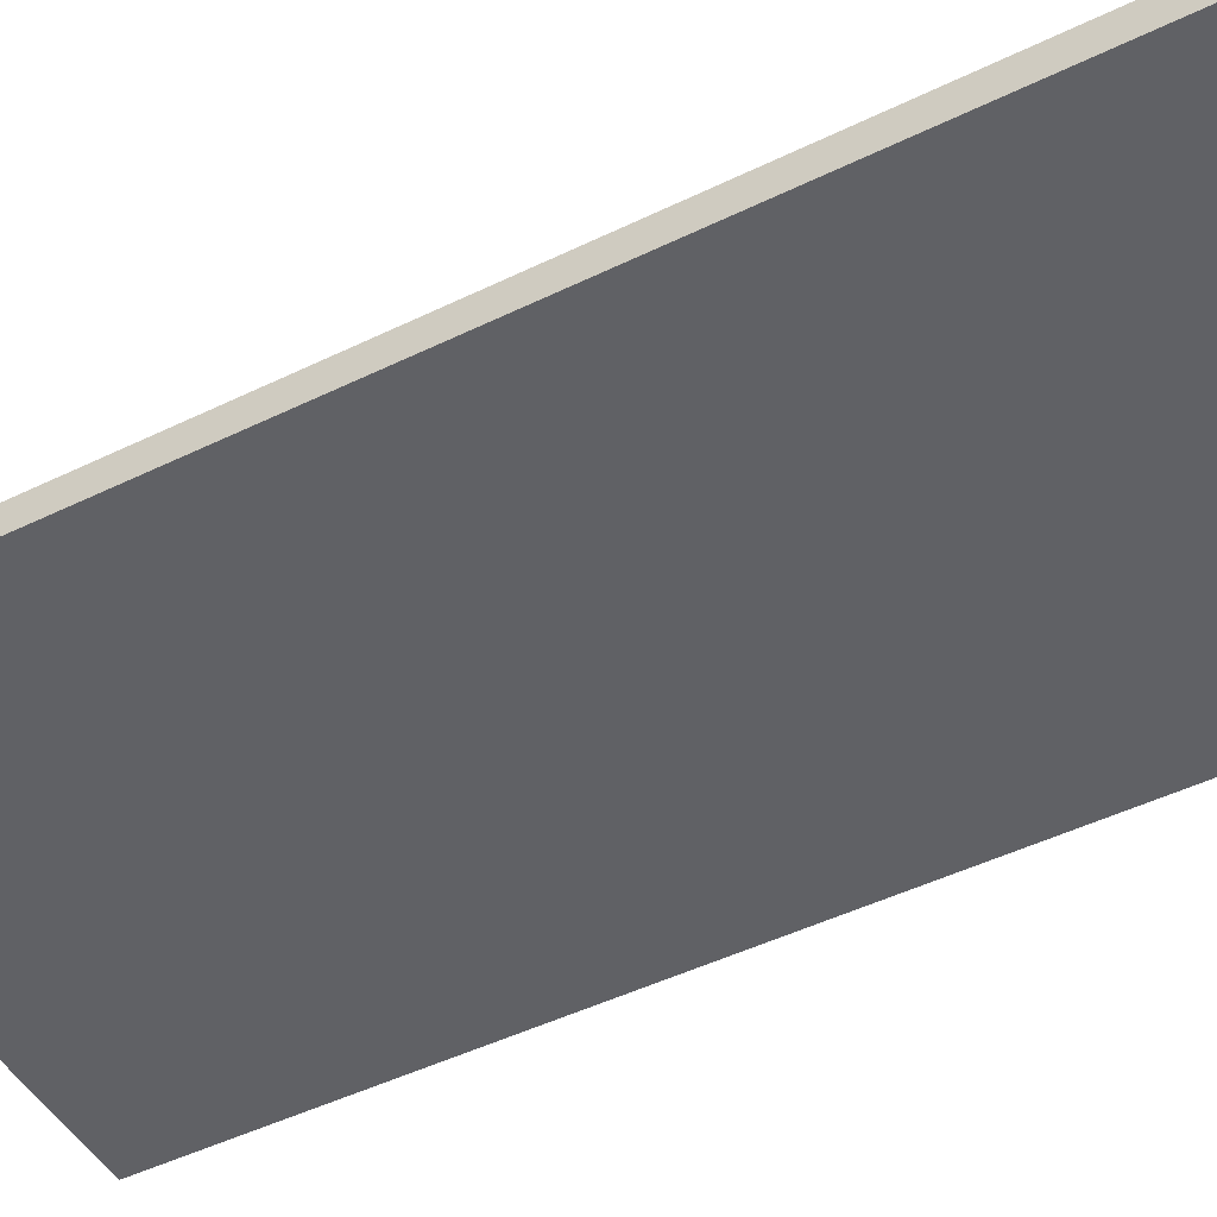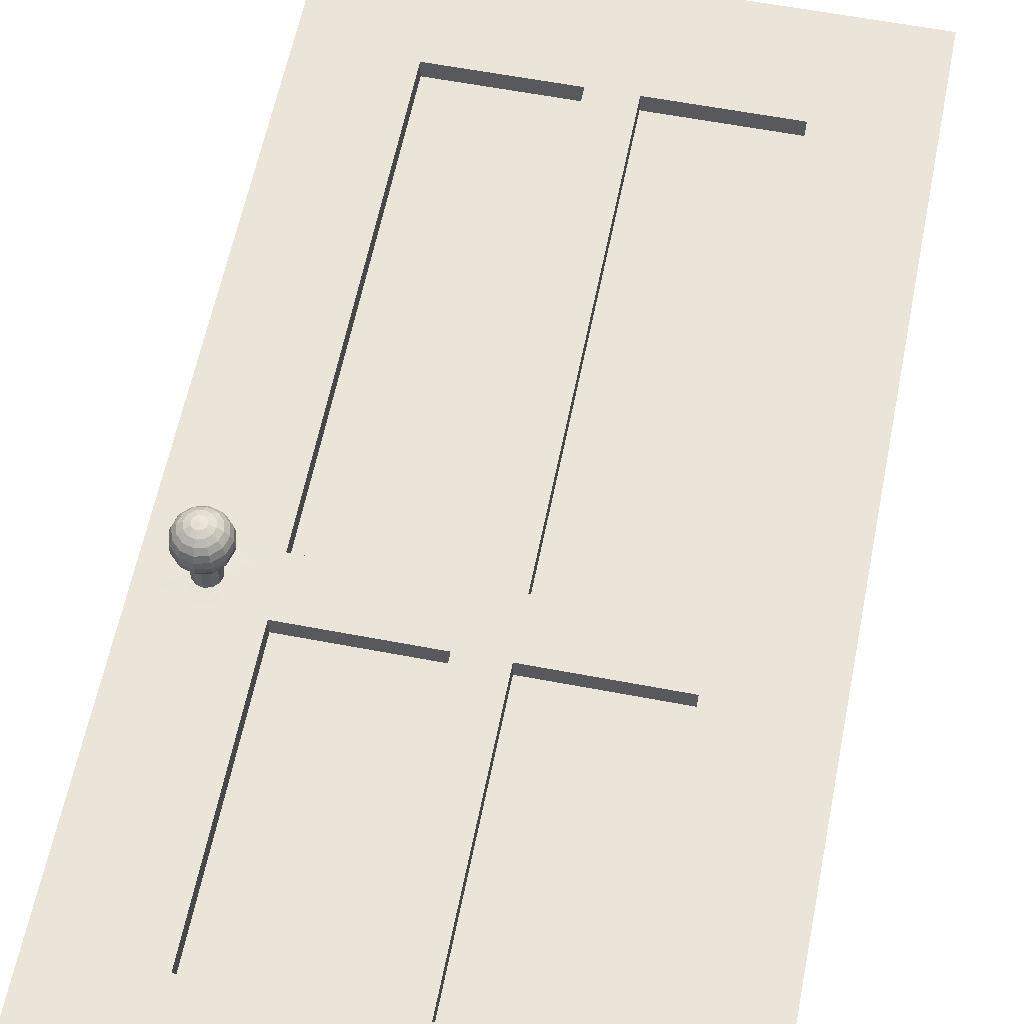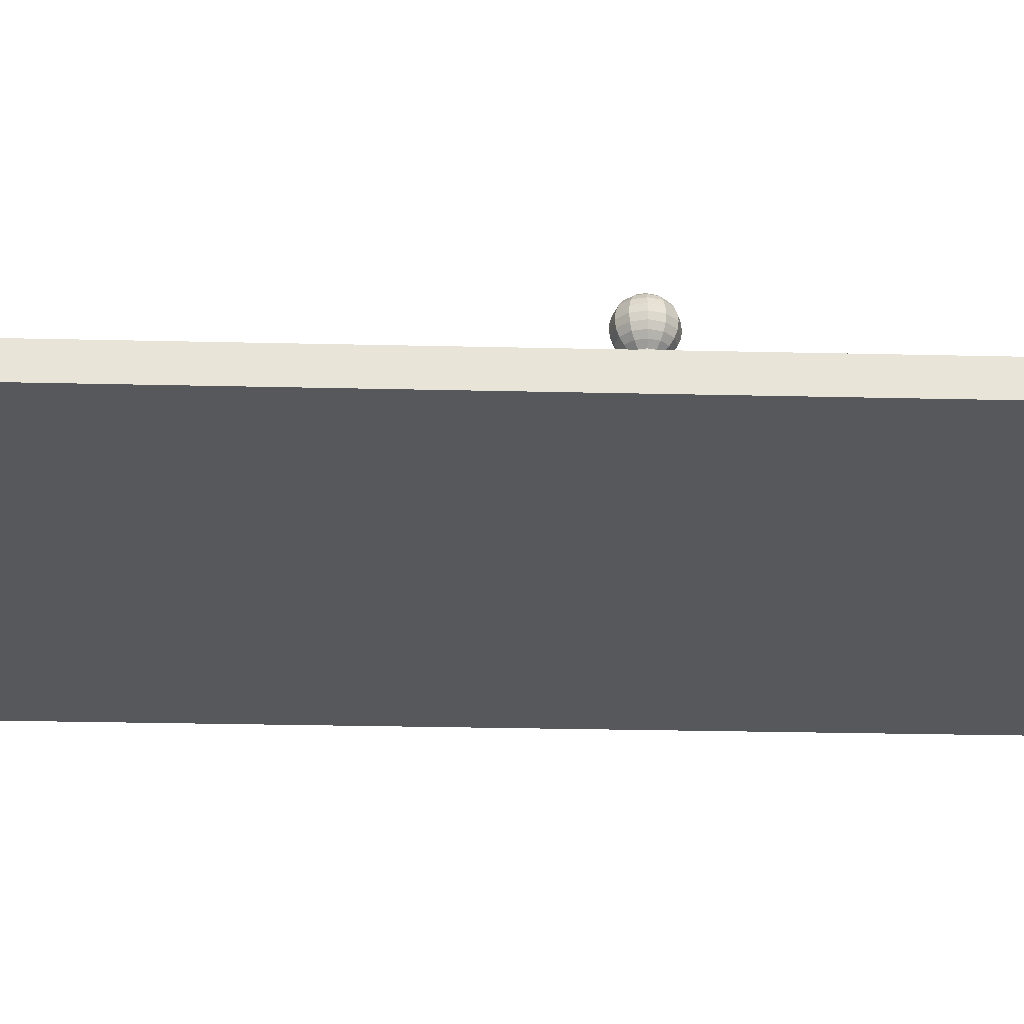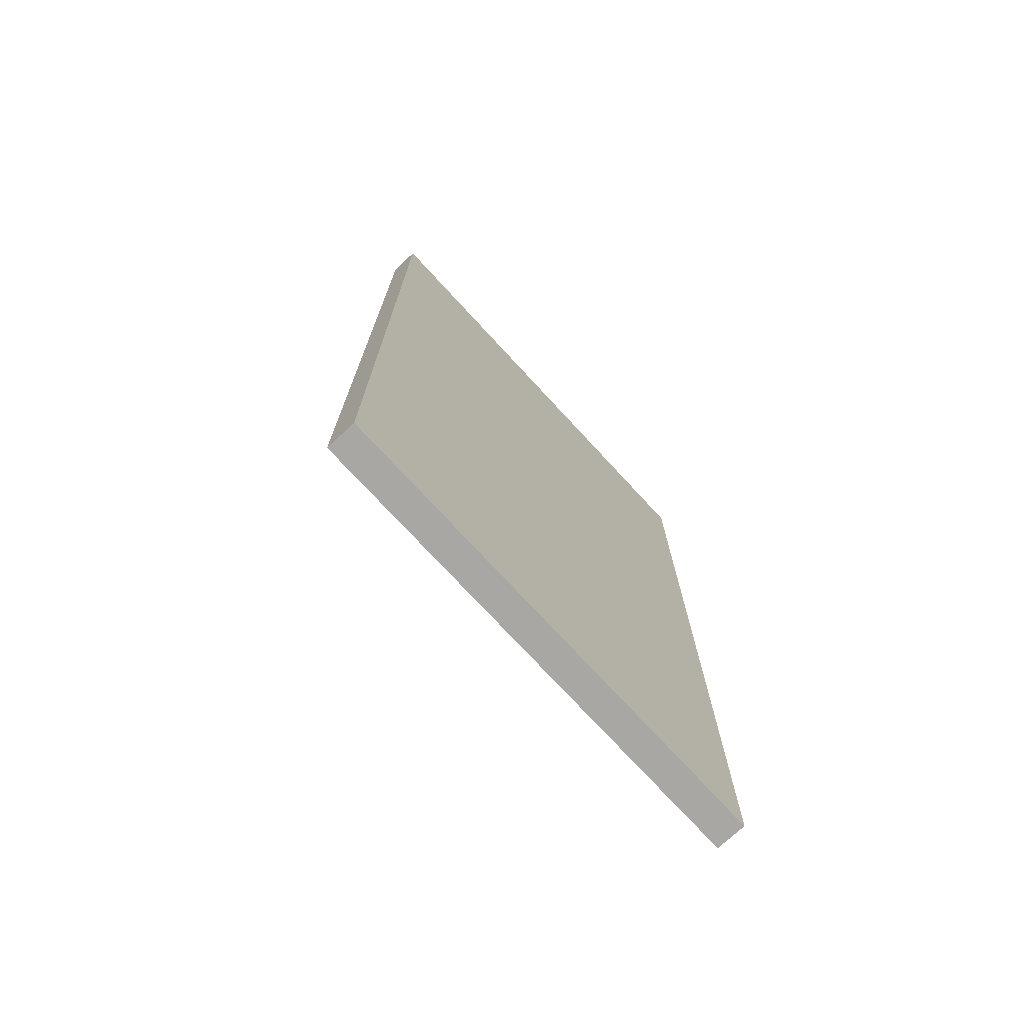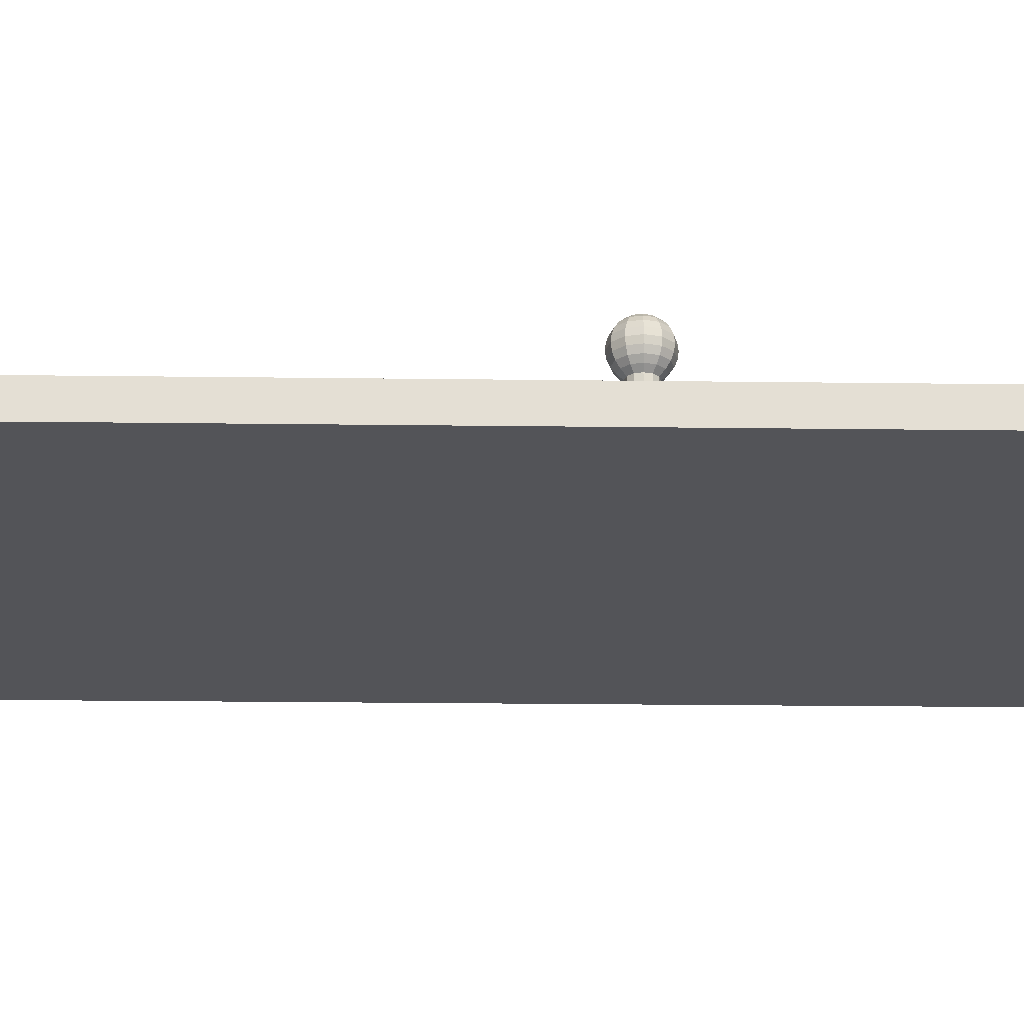
<metadata>
{"format":"obj","ext":"obj","renderer":"f3d","projection":"perspective","resolution":1024,"background":"white","views":[{"elev":-47.8,"azim":-61.3,"up":"+Z"},{"elev":58.8,"azim":-168.8,"up":"+Z"},{"elev":-28.4,"azim":88.0,"up":"+Z"},{"elev":-74.4,"azim":132.7,"up":"+Y"},{"elev":-23.4,"azim":88.8,"up":"+Z"}]}
</metadata>
<code>
g default
v 70.17 197.6 5.643
v 68.72 199 5.643
v 66.73 199.5 5.643
v 64.74 199 5.643
v 63.28 197.6 5.643
v 62.75 195.6 5.643
v 63.28 193.6 5.643
v 64.74 192.1 5.643
v 66.73 191.6 5.643
v 68.72 192.1 5.643
v 70.17 193.6 5.643
v 70.7 195.6 5.643
v 70.17 197.6 13.6
v 68.72 199 13.6
v 66.73 199.5 13.6
v 64.74 199 13.6
v 63.28 197.6 13.6
v 62.75 195.6 13.6
v 63.28 193.6 13.6
v 64.74 192.1 13.6
v 66.73 191.6 13.6
v 68.72 192.1 13.6
v 70.17 193.6 13.6
v 70.7 195.6 13.6
v 71.55 198.4 15.07
v 69.5 200.4 15.07
v 66.7 201.2 15.07
v 63.9 200.4 15.07
v 61.85 198.4 15.07
v 61.1 195.6 15.07
v 61.85 192.8 15.07
v 63.9 190.7 15.07
v 66.7 190 15.07
v 69.5 190.7 15.07
v 71.55 192.8 15.07
v 72.3 195.6 15.07
v 72.64 199 16.71
v 70.13 201.5 16.71
v 66.7 202.4 16.71
v 63.27 201.5 16.71
v 60.76 199 16.71
v 59.84 195.6 16.71
v 60.76 192.1 16.71
v 63.27 189.6 16.71
v 66.7 188.7 16.71
v 70.13 189.6 16.71
v 72.64 192.1 16.71
v 73.56 195.6 16.71
v 73.32 199.4 18.63
v 70.52 202.2 18.63
v 66.7 203.2 18.63
v 62.87 202.2 18.63
v 60.07 199.4 18.63
v 59.05 195.6 18.63
v 60.07 191.7 18.63
v 62.87 188.9 18.63
v 66.7 187.9 18.63
v 70.52 188.9 18.63
v 73.32 191.7 18.63
v 74.35 195.6 18.63
v 73.56 199.5 20.68
v 70.66 202.4 20.68
v 66.7 203.5 20.68
v 62.74 202.4 20.68
v 59.84 199.5 20.68
v 58.78 195.6 20.68
v 59.84 191.6 20.68
v 62.74 188.7 20.68
v 66.7 187.6 20.68
v 70.66 188.7 20.68
v 73.56 191.6 20.68
v 74.62 195.6 20.68
v 73.32 199.4 22.73
v 70.52 202.2 22.73
v 66.7 203.2 22.73
v 62.87 202.2 22.73
v 60.07 199.4 22.73
v 59.05 195.6 22.73
v 60.07 191.7 22.73
v 62.87 188.9 22.73
v 66.7 187.9 22.73
v 70.52 188.9 22.73
v 73.32 191.7 22.73
v 74.35 195.6 22.73
v 72.64 199 24.64
v 70.13 201.5 24.64
v 66.7 202.4 24.64
v 63.27 201.5 24.64
v 60.76 199 24.64
v 59.84 195.6 24.64
v 60.76 192.1 24.64
v 63.27 189.6 24.64
v 66.7 188.7 24.64
v 70.13 189.6 24.64
v 72.64 192.1 24.64
v 73.56 195.6 24.64
v 71.55 198.4 26.28
v 69.5 200.4 26.28
v 66.7 201.2 26.28
v 63.9 200.4 26.28
v 61.85 198.4 26.28
v 61.1 195.6 26.28
v 61.85 192.8 26.28
v 63.9 190.7 26.28
v 66.7 190 26.28
v 69.5 190.7 26.28
v 71.55 192.8 26.28
v 72.3 195.6 26.28
v 70.13 197.5 27.53
v 68.68 199 27.53
v 66.7 199.5 27.53
v 64.72 199 27.53
v 63.27 197.5 27.53
v 62.74 195.6 27.53
v 63.27 193.6 27.53
v 64.72 192.1 27.53
v 66.7 191.6 27.53
v 68.68 192.1 27.53
v 70.13 193.6 27.53
v 70.66 195.6 27.53
v 68.47 196.6 28.33
v 67.72 197.3 28.33
v 66.7 197.6 28.33
v 65.67 197.3 28.33
v 64.92 196.6 28.33
v 64.65 195.6 28.33
v 64.92 194.5 28.33
v 65.67 193.8 28.33
v 66.7 193.5 28.33
v 67.72 193.8 28.33
v 68.47 194.5 28.33
v 68.75 195.6 28.33
v 66.7 195.6 28.6
v -83.68 0.7178 5.293
v -50.21 0.7178 5.293
v -7.252 0.7178 5.293
v 7.252 0.7178 5.293
v 50.21 0.7178 5.293
v 83.68 0.7178 5.293
v -83.68 37.22 5.293
v -50.21 37.22 5.293
v -7.252 37.22 5.293
v 7.252 37.22 5.293
v 50.21 37.22 5.293
v 83.68 37.22 5.293
v -83.68 186.4 5.293
v -50.21 186.4 5.293
v -7.252 186.4 5.293
v 7.252 186.4 5.293
v 50.21 186.4 5.293
v 83.68 186.4 5.293
v -83.68 204.7 5.293
v -50.21 204.7 5.293
v -7.252 204.7 5.293
v 7.252 204.7 5.293
v 50.21 204.7 5.293
v 83.68 204.7 5.293
v -83.68 293.6 5.293
v -50.21 293.6 5.293
v -7.252 293.6 5.293
v 7.252 293.6 5.293
v 50.21 293.6 5.293
v 83.68 293.6 5.293
v -83.68 337.6 5.293
v -50.21 337.6 5.293
v -7.252 337.6 5.293
v 7.252 337.6 5.293
v 50.21 337.6 5.293
v 83.68 337.6 5.293
v -83.68 337.6 -5.293
v -50.21 337.6 -5.293
v -7.252 337.6 -5.293
v 7.252 337.6 -5.293
v 50.21 337.6 -5.293
v 83.68 337.6 -5.293
v -83.68 293.6 -5.293
v -50.21 293.6 -5.293
v -7.252 293.6 -5.293
v 7.252 293.6 -5.293
v 50.21 293.6 -5.293
v 83.68 293.6 -5.293
v -83.68 204.7 -5.293
v -50.21 204.7 -5.293
v -7.252 204.7 -5.293
v 7.252 204.7 -5.293
v 50.21 204.7 -5.293
v 83.68 204.7 -5.293
v -83.68 186.4 -5.293
v -50.21 186.4 -5.293
v -7.252 186.4 -5.293
v 7.252 186.4 -5.293
v 50.21 186.4 -5.293
v 83.68 186.4 -5.293
v -83.68 37.22 -5.293
v -50.21 37.22 -5.293
v -7.252 37.22 -5.293
v 7.252 37.22 -5.293
v 50.21 37.22 -5.293
v 83.68 37.22 -5.293
v -83.68 0.7178 -5.293
v -50.21 0.7178 -5.293
v -7.252 0.7178 -5.293
v 7.252 0.7178 -5.293
v 50.21 0.7178 -5.293
v 83.68 0.7178 -5.293
v -50.21 37.22 -0.5837
v -7.252 37.22 -0.5837
v -7.252 186.4 -0.5837
v -50.21 186.4 -0.5837
v 7.252 37.22 -0.5837
v 50.21 37.22 -0.5837
v 50.21 186.4 -0.5837
v 7.252 186.4 -0.5837
v -50.21 204.7 -0.5837
v -7.252 204.7 -0.5837
v -7.252 293.6 -0.5837
v -50.21 293.6 -0.5837
v 7.252 204.7 -0.5837
v 50.21 204.7 -0.5837
v 50.21 293.6 -0.5837
v 7.252 293.6 -0.5837
v 58.94 204.7 5.293
v 58.78 186.4 5.293
v 74.3 204.7 5.293
v 74.62 186.4 5.293
g pCylinder3
f 1 2 13
f 13 2 14
f 2 3 14
f 14 3 15
f 3 4 15
f 15 4 16
f 4 5 16
f 16 5 17
f 5 6 17
f 17 6 18
f 6 7 18
f 18 7 19
f 7 8 19
f 19 8 20
f 8 9 20
f 20 9 21
f 9 10 21
f 21 10 22
f 10 11 22
f 22 11 23
f 11 12 23
f 23 12 24
f 12 1 24
f 24 1 13
f 13 14 25
f 25 14 26
f 14 15 26
f 26 15 27
f 15 16 27
f 27 16 28
f 16 17 28
f 28 17 29
f 17 18 29
f 29 18 30
f 19 31 18
f 18 31 30
f 20 32 19
f 19 32 31
f 21 33 20
f 20 33 32
f 22 34 21
f 21 34 33
f 23 35 22
f 22 35 34
f 24 36 23
f 23 36 35
f 24 13 36
f 36 13 25
f 25 26 37
f 37 26 38
f 26 27 38
f 38 27 39
f 27 28 39
f 39 28 40
f 28 29 40
f 40 29 41
f 29 30 41
f 41 30 42
f 30 31 42
f 42 31 43
f 31 32 43
f 43 32 44
f 32 33 44
f 44 33 45
f 33 34 45
f 45 34 46
f 34 35 46
f 46 35 47
f 35 36 47
f 47 36 48
f 36 25 48
f 48 25 37
f 37 38 49
f 49 38 50
f 38 39 50
f 50 39 51
f 39 40 51
f 51 40 52
f 40 41 52
f 52 41 53
f 41 42 53
f 53 42 54
f 42 43 54
f 54 43 55
f 43 44 55
f 55 44 56
f 44 45 56
f 56 45 57
f 45 46 57
f 57 46 58
f 46 47 58
f 58 47 59
f 47 48 59
f 59 48 60
f 48 37 60
f 60 37 49
f 49 50 61
f 61 50 62
f 50 51 62
f 62 51 63
f 51 52 63
f 63 52 64
f 52 53 64
f 64 53 65
f 53 54 65
f 65 54 66
f 54 55 66
f 66 55 67
f 55 56 67
f 67 56 68
f 56 57 68
f 68 57 69
f 57 58 69
f 69 58 70
f 58 59 70
f 70 59 71
f 59 60 71
f 71 60 72
f 60 49 72
f 72 49 61
f 61 62 73
f 73 62 74
f 62 63 74
f 74 63 75
f 63 64 75
f 75 64 76
f 64 65 76
f 76 65 77
f 65 66 77
f 77 66 78
f 66 67 78
f 78 67 79
f 67 68 79
f 79 68 80
f 68 69 80
f 80 69 81
f 69 70 81
f 81 70 82
f 70 71 82
f 82 71 83
f 71 72 83
f 83 72 84
f 72 61 84
f 84 61 73
f 73 74 85
f 85 74 86
f 74 75 86
f 86 75 87
f 75 76 87
f 87 76 88
f 76 77 88
f 88 77 89
f 77 78 89
f 89 78 90
f 78 79 90
f 90 79 91
f 79 80 91
f 91 80 92
f 80 81 92
f 92 81 93
f 81 82 93
f 93 82 94
f 82 83 94
f 94 83 95
f 83 84 95
f 95 84 96
f 84 73 96
f 96 73 85
f 85 86 97
f 97 86 98
f 86 87 98
f 98 87 99
f 87 88 99
f 99 88 100
f 88 89 100
f 100 89 101
f 89 90 101
f 101 90 102
f 90 91 102
f 102 91 103
f 91 92 103
f 103 92 104
f 92 93 104
f 104 93 105
f 93 94 105
f 105 94 106
f 94 95 106
f 106 95 107
f 95 96 107
f 107 96 108
f 96 85 108
f 108 85 97
f 97 98 109
f 109 98 110
f 98 99 110
f 110 99 111
f 99 100 111
f 111 100 112
f 100 101 112
f 112 101 113
f 101 102 113
f 113 102 114
f 102 103 114
f 114 103 115
f 103 104 115
f 115 104 116
f 104 105 116
f 116 105 117
f 105 106 117
f 117 106 118
f 106 107 118
f 118 107 119
f 107 108 119
f 119 108 120
f 108 97 120
f 120 97 109
f 109 110 121
f 121 110 122
f 110 111 122
f 122 111 123
f 111 112 123
f 123 112 124
f 112 113 124
f 124 113 125
f 113 114 125
f 125 114 126
f 114 115 126
f 126 115 127
f 115 116 127
f 127 116 128
f 116 117 128
f 128 117 129
f 117 118 129
f 129 118 130
f 118 119 130
f 130 119 131
f 119 120 131
f 131 120 132
f 120 109 132
f 132 109 121
f 121 122 133
f 122 123 133
f 123 124 133
f 124 125 133
f 125 126 133
f 126 127 133
f 127 128 133
f 128 129 133
f 129 130 133
f 130 131 133
f 131 132 133
f 132 121 133
f 134 135 140
f 140 135 141
f 135 136 141
f 141 136 142
f 136 137 142
f 142 137 143
f 137 138 143
f 143 138 144
f 138 139 144
f 144 139 145
f 140 141 146
f 146 141 147
f 206 207 209
f 209 207 208
f 142 143 148
f 148 143 149
f 210 211 213
f 213 211 212
f 144 145 150
f 150 145 223
f 223 145 225
f 145 151 225
f 146 147 152
f 152 147 153
f 147 148 153
f 153 148 154
f 148 149 154
f 154 149 155
f 149 150 155
f 155 150 156
f 151 157 225
f 225 157 11
f 11 157 12
f 12 157 1
f 2 1 224
f 224 1 157
f 152 153 158
f 158 153 159
f 214 215 217
f 217 215 216
f 154 155 160
f 160 155 161
f 218 219 221
f 221 219 220
f 156 222 162
f 162 222 163
f 222 224 163
f 224 157 163
f 158 159 164
f 164 159 165
f 159 160 165
f 165 160 166
f 160 161 166
f 166 161 167
f 161 162 167
f 167 162 168
f 162 163 168
f 168 163 169
f 164 165 170
f 170 165 171
f 165 166 171
f 171 166 172
f 166 167 172
f 172 167 173
f 167 168 173
f 173 168 174
f 168 169 174
f 174 169 175
f 170 171 176
f 176 171 177
f 171 172 177
f 177 172 178
f 172 173 178
f 178 173 179
f 173 174 179
f 179 174 180
f 174 175 180
f 180 175 181
f 176 177 182
f 182 177 183
f 177 178 183
f 183 178 184
f 178 179 184
f 184 179 185
f 179 180 185
f 185 180 186
f 180 181 186
f 186 181 187
f 182 183 188
f 188 183 189
f 183 184 189
f 189 184 190
f 184 185 190
f 190 185 191
f 185 186 191
f 191 186 192
f 186 187 192
f 192 187 193
f 188 189 194
f 194 189 195
f 189 190 195
f 195 190 196
f 190 191 196
f 196 191 197
f 191 192 197
f 197 192 198
f 192 193 198
f 198 193 199
f 194 195 200
f 200 195 201
f 195 196 201
f 201 196 202
f 196 197 202
f 202 197 203
f 197 198 203
f 203 198 204
f 198 199 204
f 204 199 205
f 200 201 134
f 134 201 135
f 201 202 135
f 135 202 136
f 202 203 136
f 136 203 137
f 203 204 137
f 137 204 138
f 204 205 138
f 138 205 139
f 139 205 145
f 145 205 199
f 145 199 151
f 151 199 193
f 151 193 157
f 157 193 187
f 157 187 163
f 163 187 181
f 163 181 169
f 169 181 175
f 200 134 194
f 194 134 140
f 194 140 188
f 188 140 146
f 188 146 182
f 182 146 152
f 182 152 176
f 176 152 158
f 176 158 170
f 170 158 164
f 141 142 206
f 206 142 207
f 142 148 207
f 207 148 208
f 148 147 208
f 208 147 209
f 147 141 209
f 209 141 206
f 143 144 210
f 210 144 211
f 144 150 211
f 211 150 212
f 150 149 212
f 212 149 213
f 149 143 213
f 213 143 210
f 153 154 214
f 214 154 215
f 154 160 215
f 215 160 216
f 160 159 216
f 216 159 217
f 159 153 217
f 217 153 214
f 155 156 218
f 218 156 219
f 156 162 219
f 219 162 220
f 162 161 220
f 220 161 221
f 161 155 221
f 221 155 218
f 8 7 223
f 156 150 222
f 222 150 5
f 5 150 6
f 6 150 7
f 150 223 7
f 224 222 2
f 2 222 3
f 3 222 4
f 222 5 4
f 223 225 8
f 8 225 9
f 9 225 10
f 11 10 225

</code>
